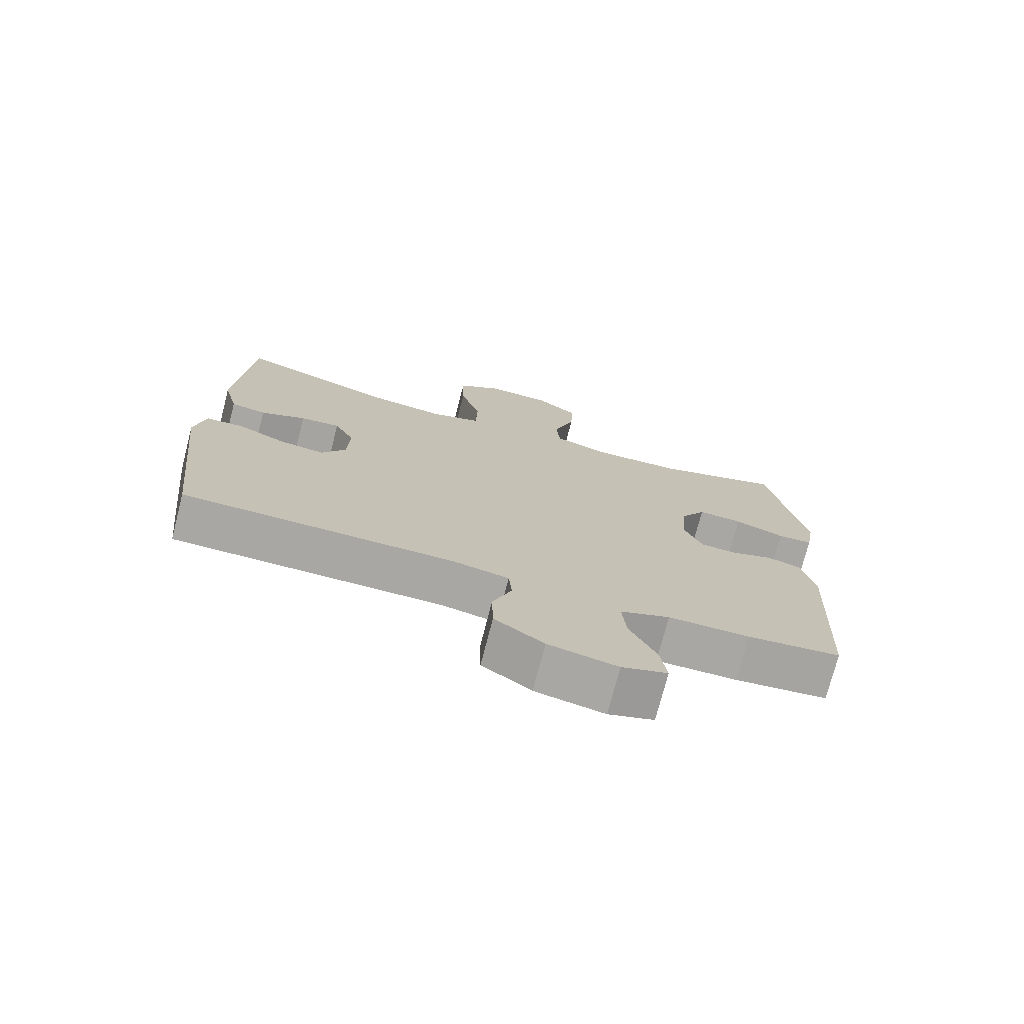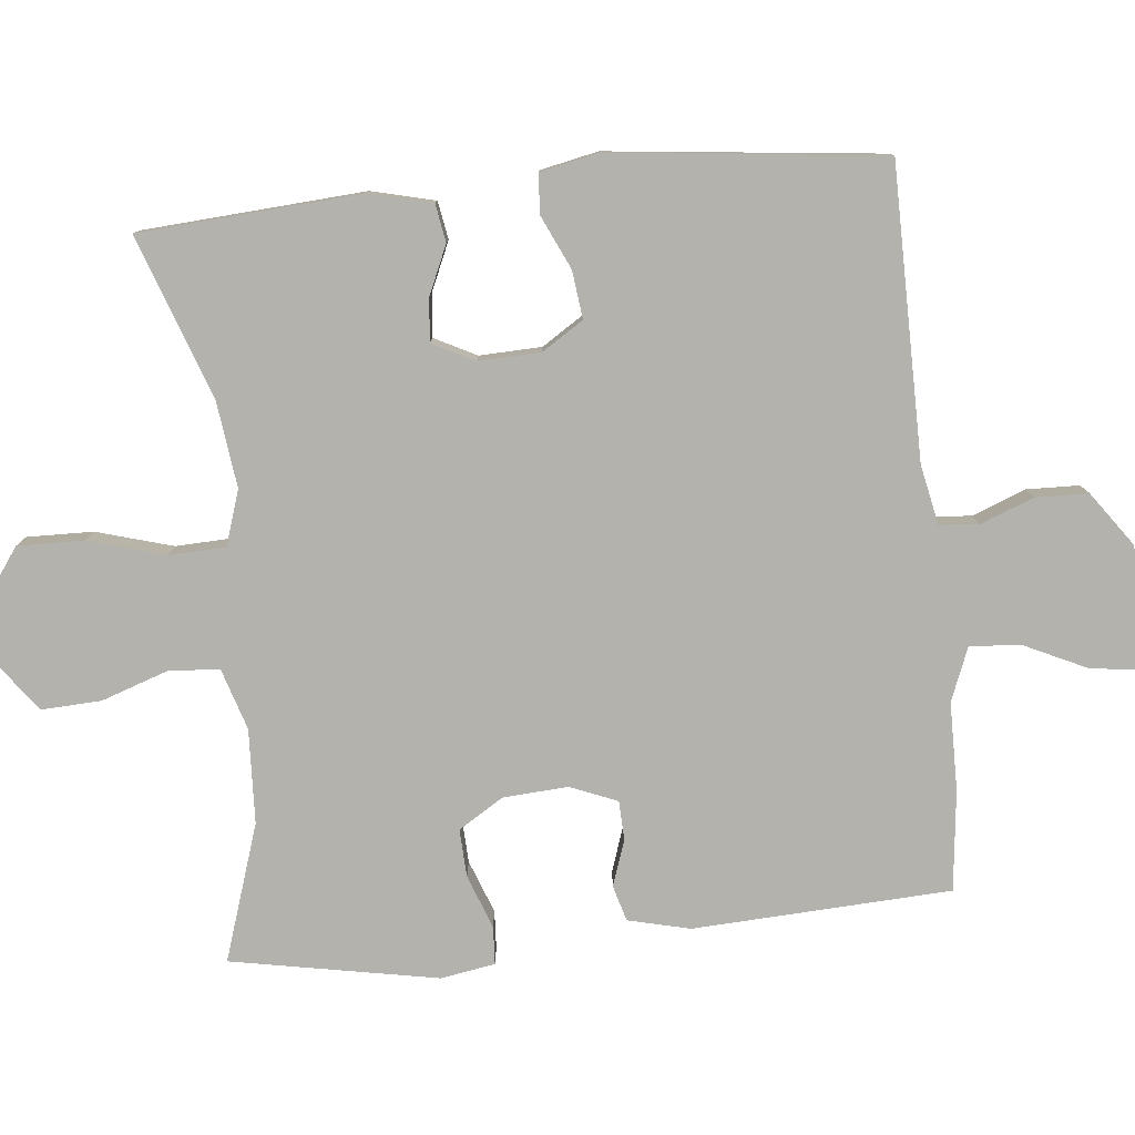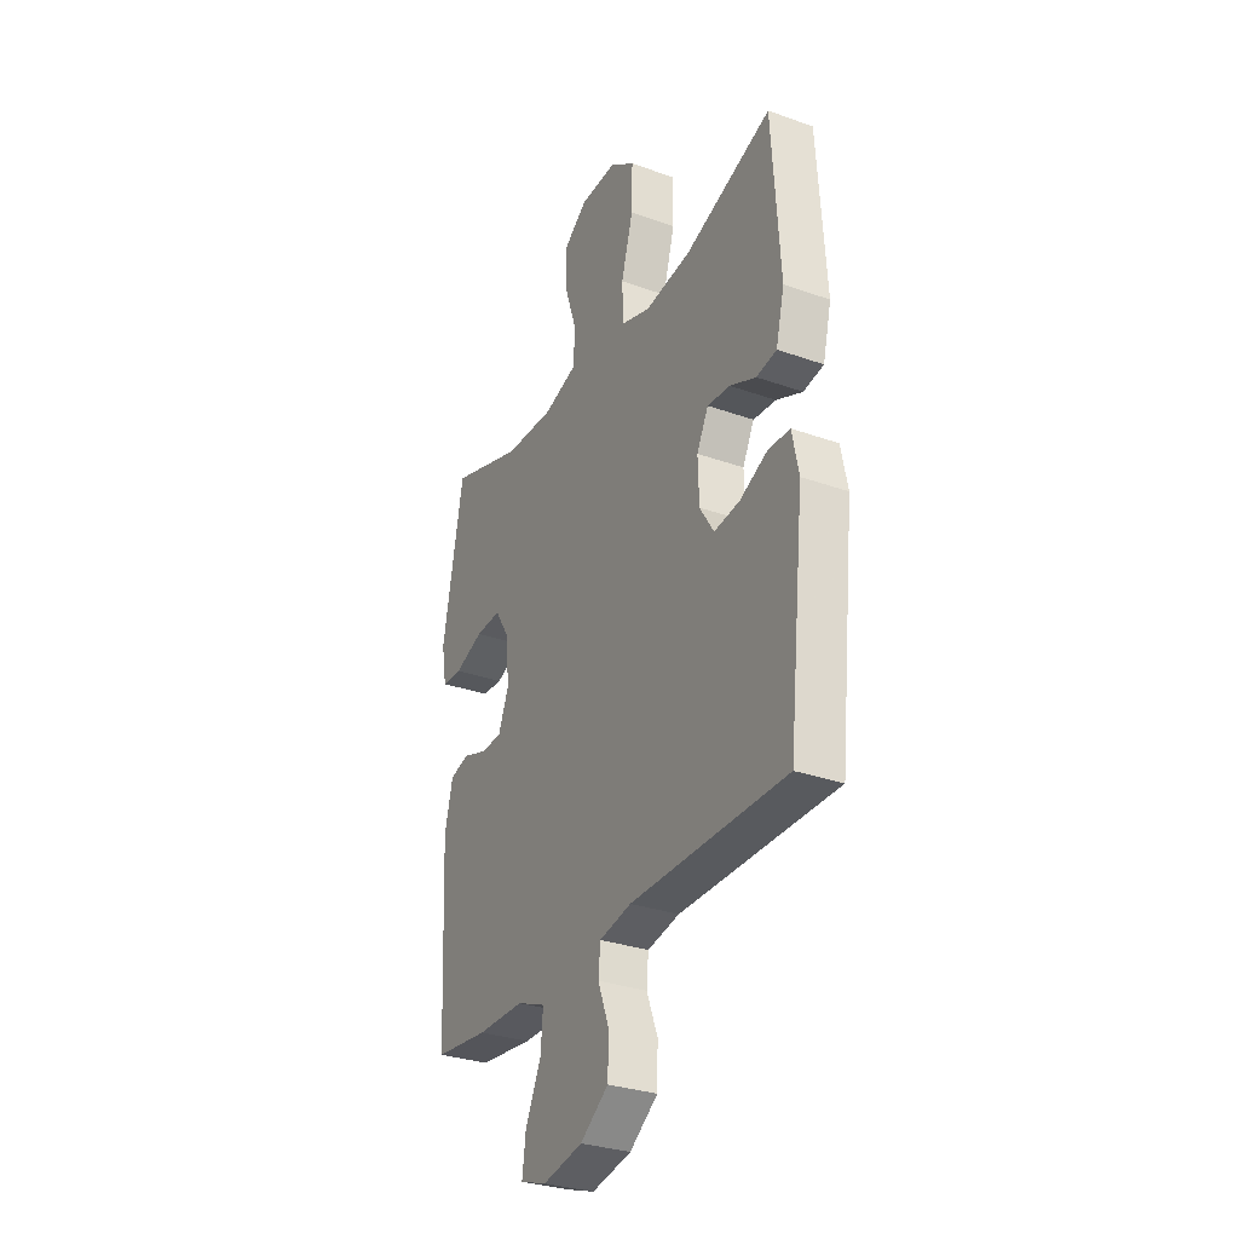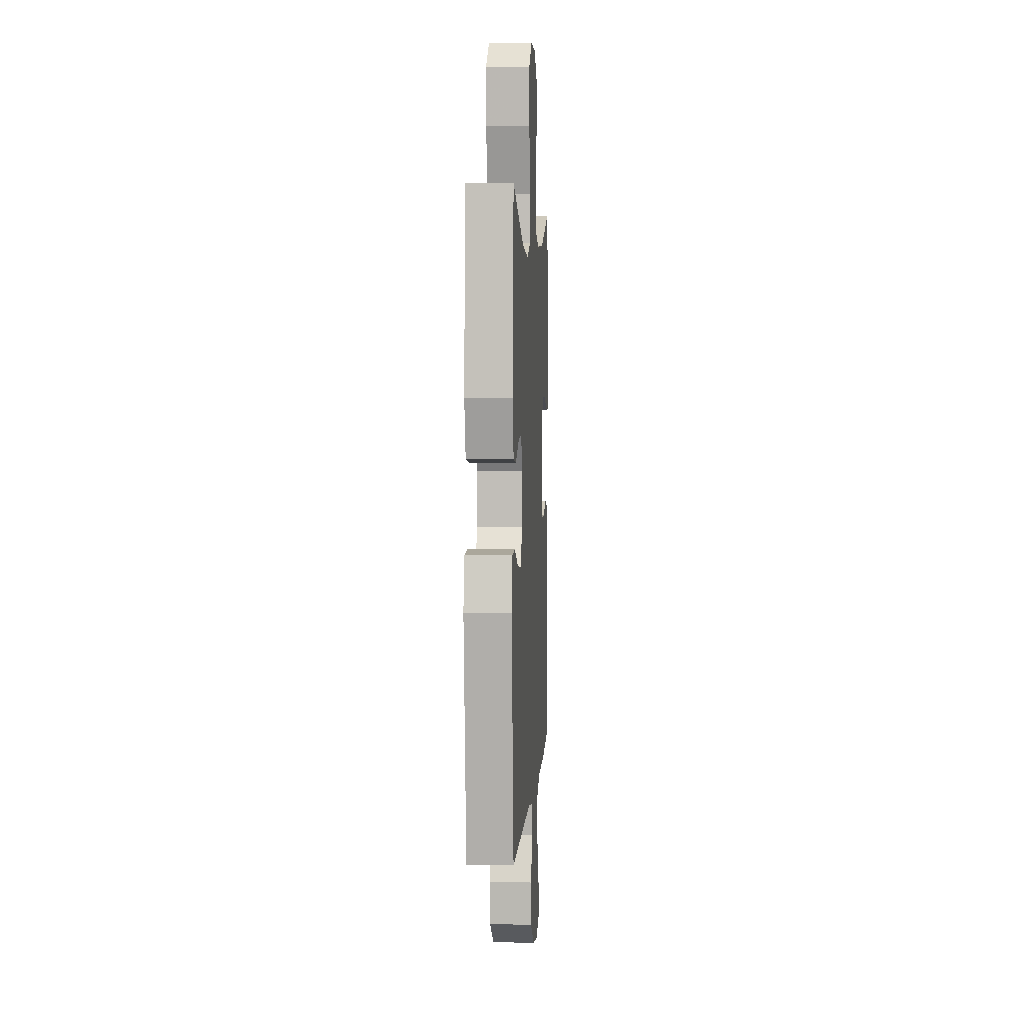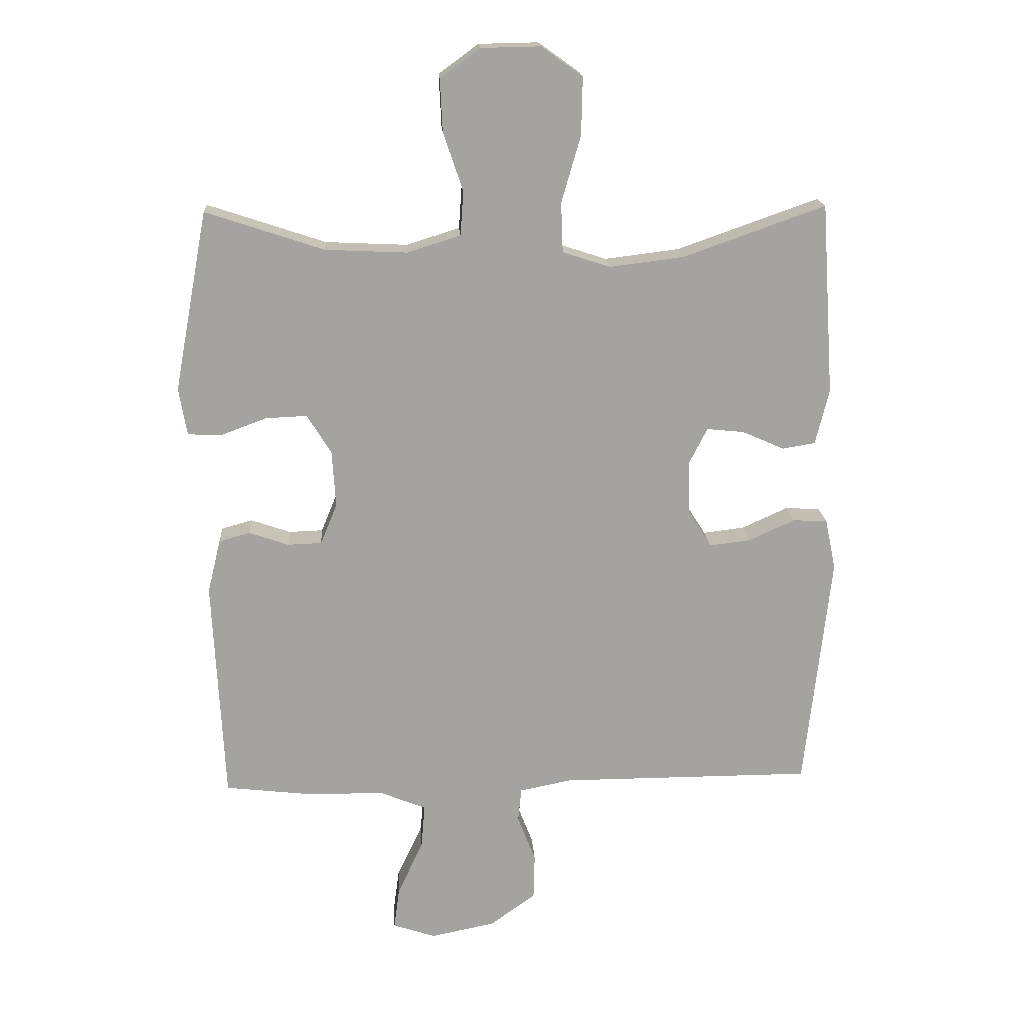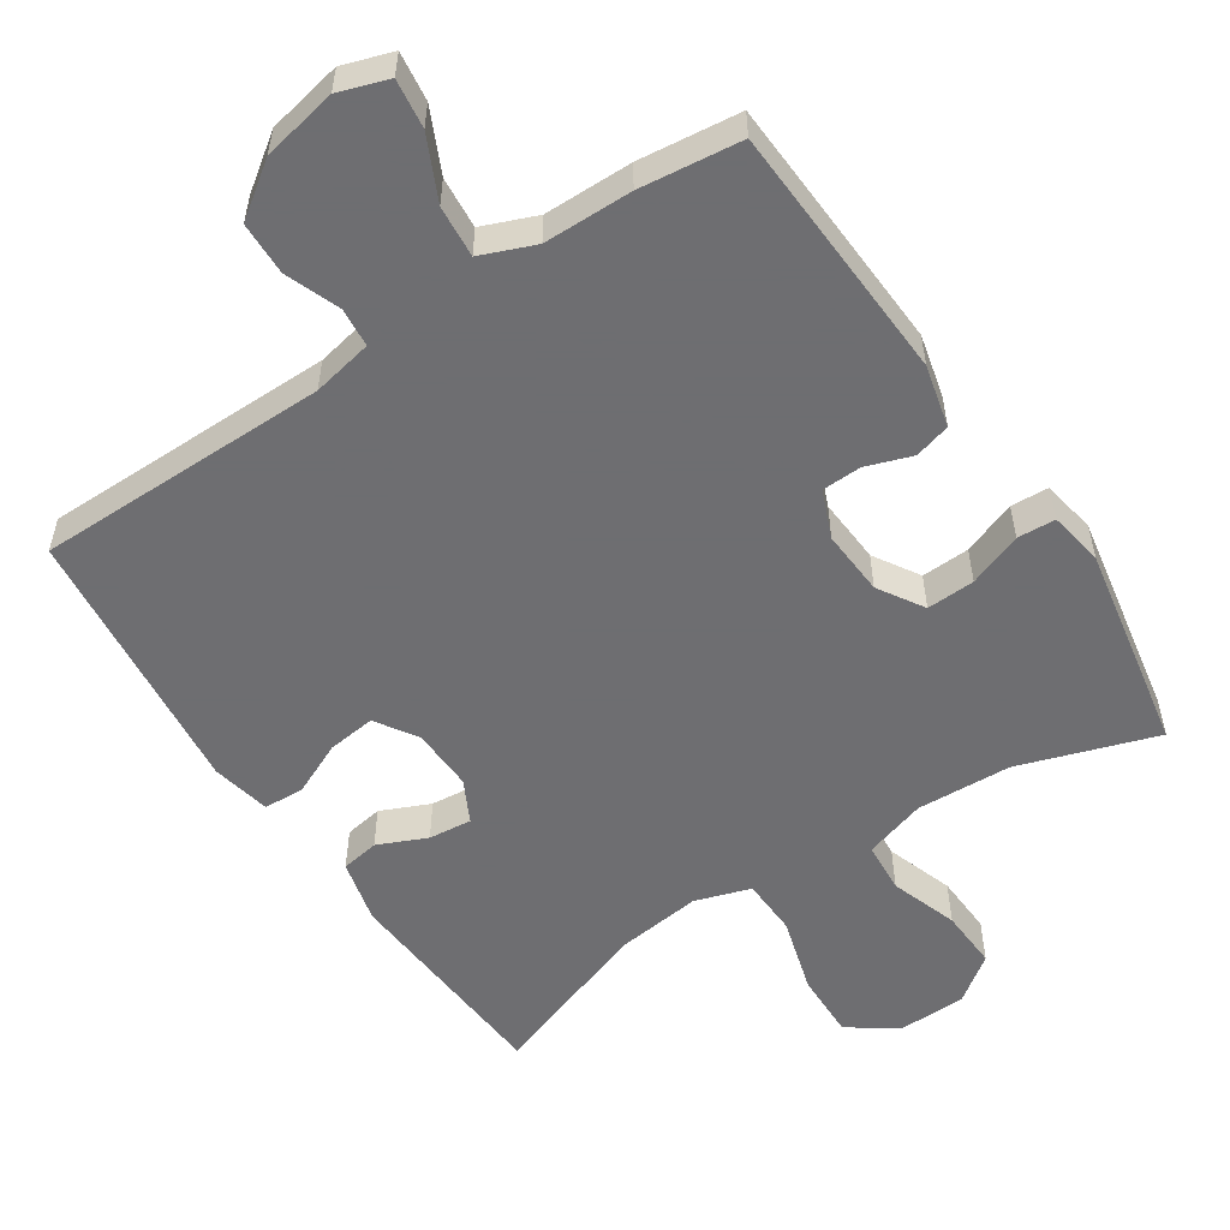
<metadata>
{"format":"obj","ext":"obj","renderer":"f3d","projection":"perspective","resolution":1024,"background":"white","views":[{"elev":-74.5,"azim":165.6,"up":"+Z"},{"elev":-79.5,"azim":95.8,"up":"+Y"},{"elev":-30.7,"azim":62.8,"up":"+Z"},{"elev":5.1,"azim":93.7,"up":"+Z"},{"elev":17.3,"azim":-3.4,"up":"+Z"},{"elev":-54.4,"azim":-146.5,"up":"+Y"}]}
</metadata>
<code>
v 0.5 0.07 -0.5
v 0.092 0.07 -0.502
v 0.008 0.07 -0.519
v 0.003 0.07 -0.574
v 0.032 0.07 -0.649
v 0.03 0.07 -0.723
v -0.044 0.07 -0.776
v -0.148 0.07 -0.797
v -0.217 0.07 -0.774
v -0.208 0.07 -0.706
v -0.167 0.07 -0.619
v -0.161 0.07 -0.547
v -0.236 0.07 -0.517
v -0.359 0.07 -0.516
v -0.5 0.07 -0.5
v -0.518 0.07 -0.139
v -0.497 0.07 -0.052
v -0.447 0.07 -0.038
v -0.383 0.07 -0.06
v -0.328 0.07 -0.058
v -0.301 0.07 0.008
v -0.307 0.07 0.099
v -0.346 0.07 0.162
v -0.413 0.07 0.159
v -0.488 0.07 0.131
v -0.541 0.07 0.134
v -0.554 0.07 0.21
v -0.5 0.07 0.5
v -0.309 0.07 0.437
v -0.177 0.07 0.431
v -0.091 0.07 0.458
v -0.086 0.07 0.529
v -0.118 0.07 0.623
v -0.122 0.07 0.707
v -0.058 0.07 0.754
v 0.038 0.07 0.756
v 0.104 0.07 0.709
v 0.102 0.07 0.616
v 0.071 0.07 0.509
v 0.074 0.07 0.429
v 0.151 0.07 0.404
v 0.271 0.07 0.419
v 0.5 0.07 0.5
v 0.521 0.07 0.191
v 0.499 0.07 0.102
v 0.446 0.07 0.093
v 0.378 0.07 0.123
v 0.318 0.07 0.129
v 0.288 0.07 0.07
v 0.291 0.07 -0.017
v 0.328 0.07 -0.075
v 0.395 0.07 -0.067
v 0.469 0.07 -0.033
v 0.525 0.07 -0.036
v 0.542 0.07 -0.118
v 0.5 0 -0.5
v 0.092 0 -0.502
v 0.008 0 -0.519
v 0.003 0 -0.574
v 0.032 0 -0.649
v 0.03 0 -0.723
v -0.044 0 -0.776
v -0.148 0 -0.797
v -0.217 0 -0.774
v -0.208 0 -0.706
v -0.167 0 -0.619
v -0.161 0 -0.547
v -0.236 0 -0.517
v -0.359 0 -0.516
v -0.5 0 -0.5
v -0.518 0 -0.139
v -0.497 0 -0.052
v -0.447 0 -0.038
v -0.383 0 -0.06
v -0.328 0 -0.058
v -0.301 0 0.008
v -0.307 0 0.099
v -0.346 0 0.162
v -0.413 0 0.159
v -0.488 0 0.131
v -0.541 0 0.134
v -0.554 0 0.21
v -0.5 0 0.5
v -0.309 0 0.437
v -0.177 0 0.431
v -0.091 0 0.458
v -0.086 0 0.529
v -0.118 0 0.623
v -0.122 0 0.707
v -0.058 0 0.754
v 0.038 0 0.756
v 0.104 0 0.709
v 0.102 0 0.616
v 0.071 0 0.509
v 0.074 0 0.429
v 0.151 0 0.404
v 0.271 0 0.419
v 0.5 0 0.5
v 0.521 0 0.191
v 0.499 0 0.102
v 0.446 0 0.093
v 0.378 0 0.123
v 0.318 0 0.129
v 0.288 0 0.07
v 0.291 0 -0.017
v 0.328 0 -0.075
v 0.395 0 -0.067
v 0.469 0 -0.033
v 0.525 0 -0.036
v 0.542 0 -0.118
f 52 53 54 55
f 51 52 55 1
f 50 51 1 2
f 49 50 2 3
f 44 45 46 47
f 42 43 44 47
f 41 42 47 48
f 40 41 48 49
f 36 37 38 39
f 36 39 40
f 35 36 40
f 32 33 34 35
f 31 32 35 40
f 30 31 40 49
f 26 27 28 29
f 24 25 26 29
f 23 24 29 30
f 22 23 30 49
f 16 17 18 19
f 16 19 20
f 13 14 15 16
f 12 13 16 20
f 8 9 10 11
f 8 11 12
f 7 8 12
f 4 5 6 7
f 3 4 7 12
f 21 22 49 3
f 3 12 20 21
f 110 109 108 107
f 56 110 107 106
f 57 56 106 105
f 58 57 105 104
f 102 101 100 99
f 102 99 98 97
f 103 102 97 96
f 104 103 96 95
f 94 93 92 91
f 95 94 91
f 95 91 90
f 90 89 88 87
f 95 90 87 86
f 104 95 86 85
f 84 83 82 81
f 84 81 80 79
f 85 84 79 78
f 104 85 78 77
f 74 73 72 71
f 75 74 71
f 71 70 69 68
f 75 71 68 67
f 66 65 64 63
f 67 66 63
f 67 63 62
f 62 61 60 59
f 67 62 59 58
f 58 104 77 76
f 76 75 67 58
f 1 56 57 2
f 2 57 58 3
f 3 58 59 4
f 4 59 60 5
f 5 60 61 6
f 6 61 62 7
f 7 62 63 8
f 8 63 64 9
f 9 64 65 10
f 10 65 66 11
f 11 66 67 12
f 12 67 68 13
f 13 68 69 14
f 14 69 70 15
f 15 70 71 16
f 16 71 72 17
f 17 72 73 18
f 18 73 74 19
f 19 74 75 20
f 20 75 76 21
f 21 76 77 22
f 22 77 78 23
f 23 78 79 24
f 24 79 80 25
f 25 80 81 26
f 26 81 82 27
f 27 82 83 28
f 28 83 84 29
f 29 84 85 30
f 30 85 86 31
f 31 86 87 32
f 32 87 88 33
f 33 88 89 34
f 34 89 90 35
f 35 90 91 36
f 36 91 92 37
f 37 92 93 38
f 38 93 94 39
f 39 94 95 40
f 40 95 96 41
f 41 96 97 42
f 42 97 98 43
f 43 98 99 44
f 44 99 100 45
f 45 100 101 46
f 46 101 102 47
f 47 102 103 48
f 48 103 104 49
f 49 104 105 50
f 50 105 106 51
f 51 106 107 52
f 52 107 108 53
f 53 108 109 54
f 54 109 110 55
f 55 110 56 1

</code>
